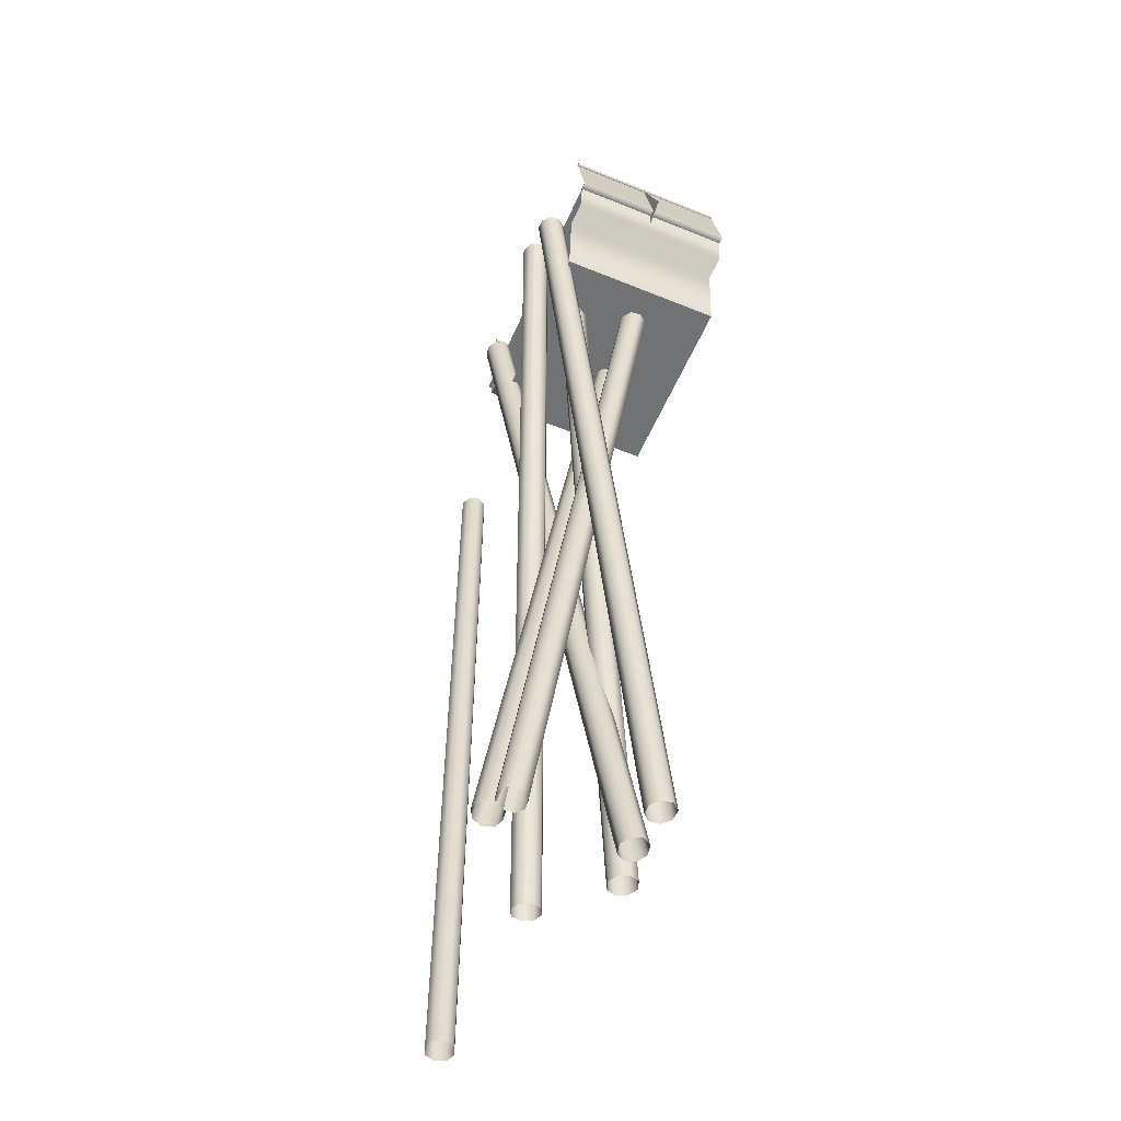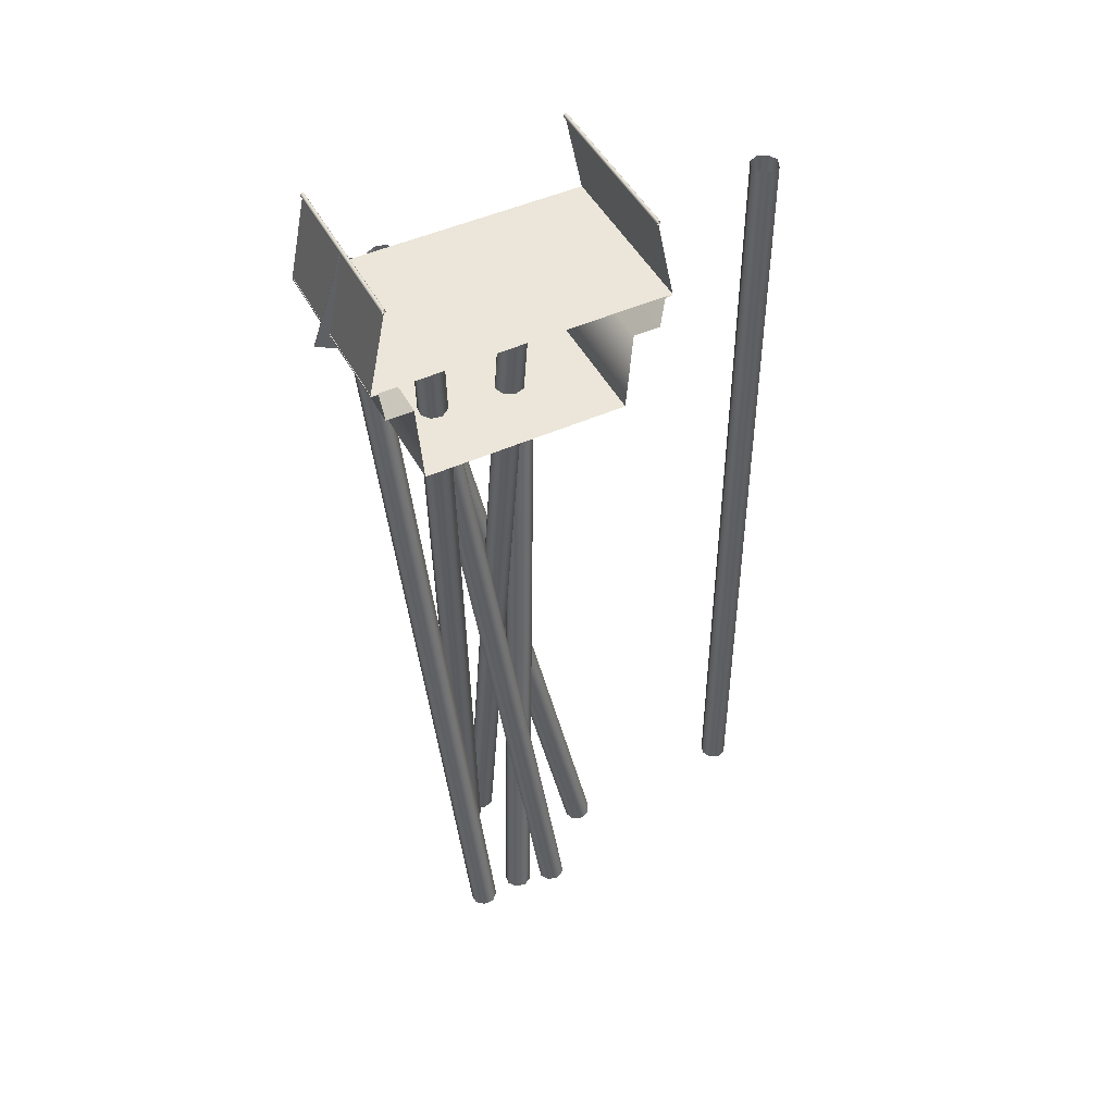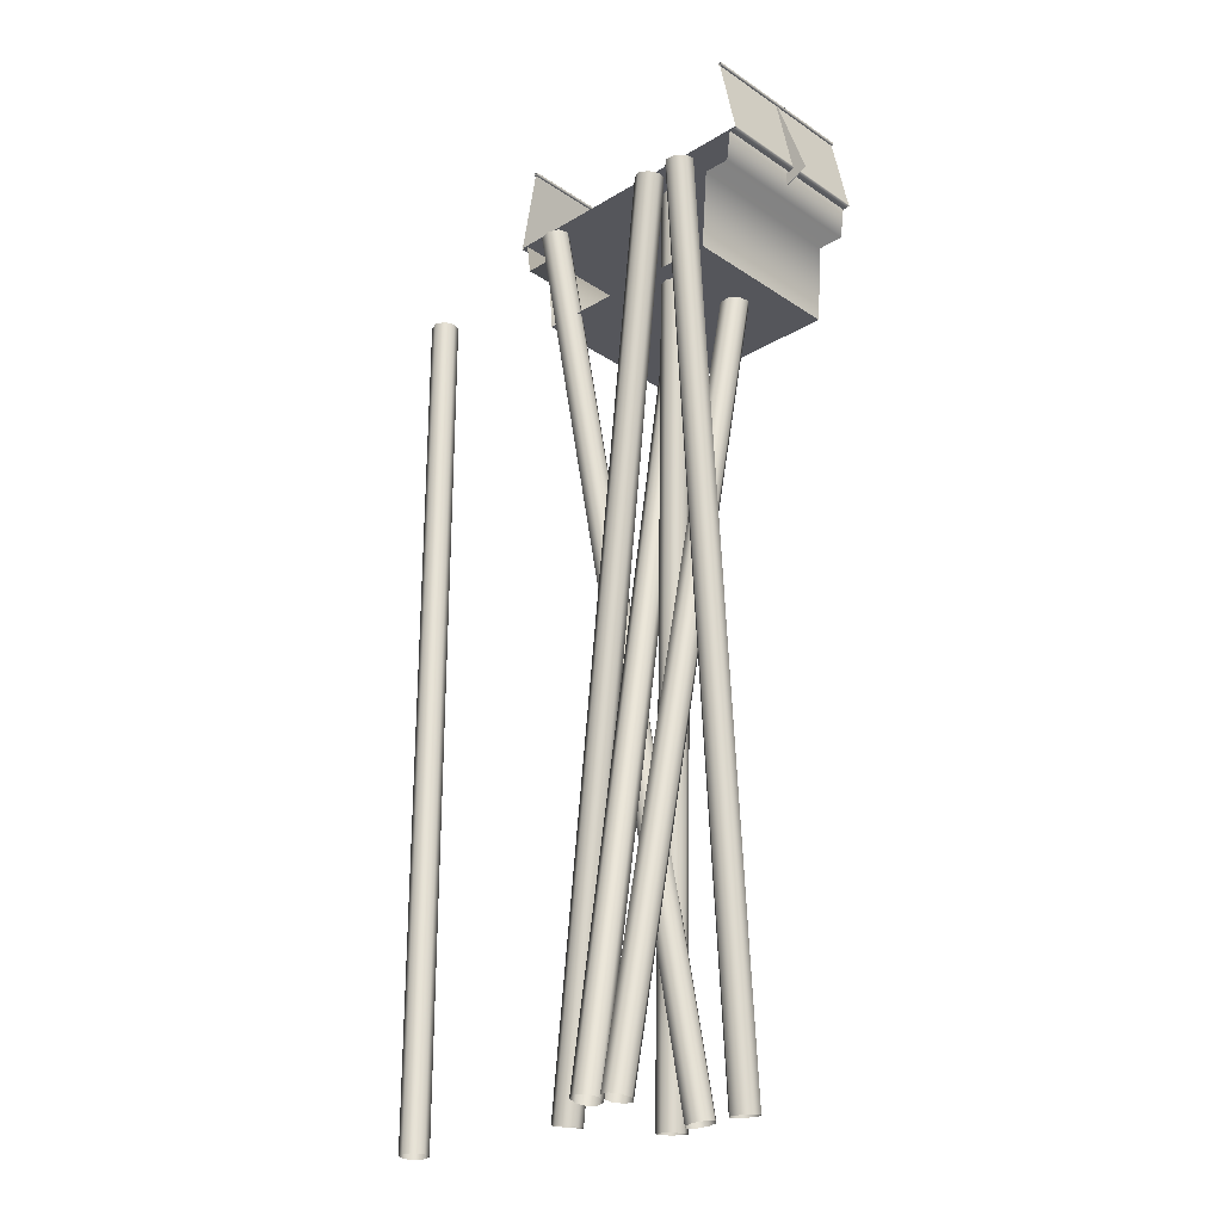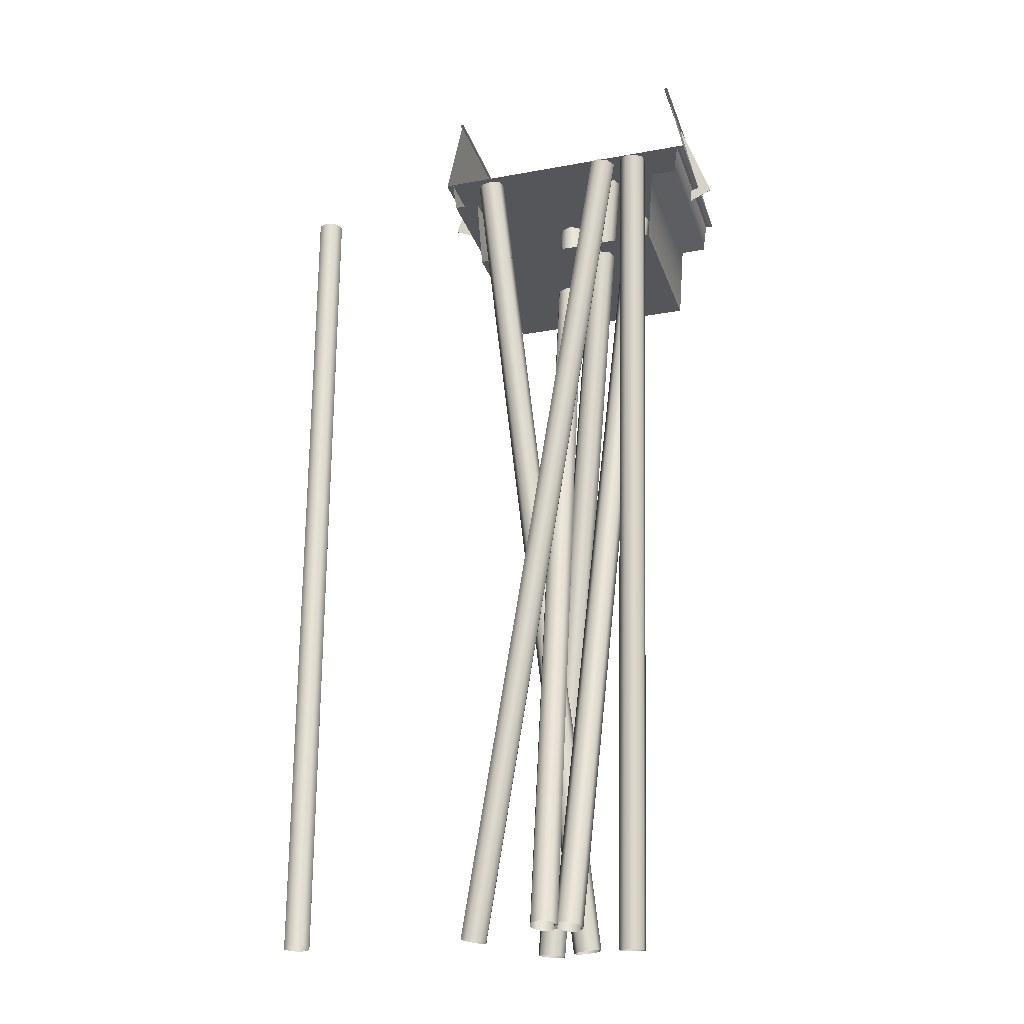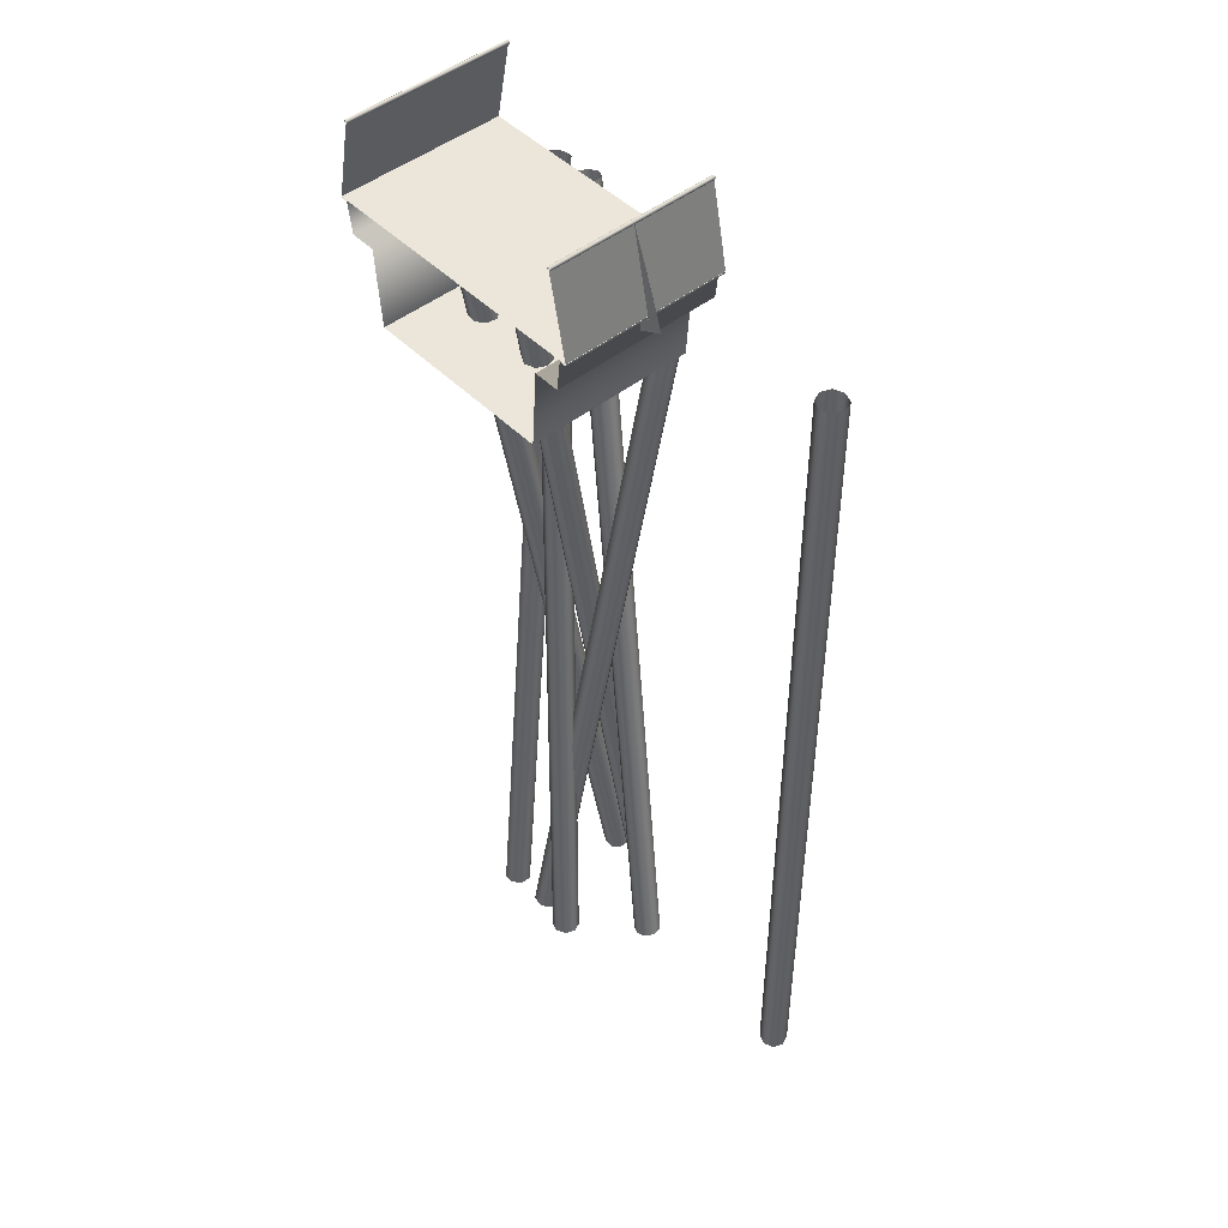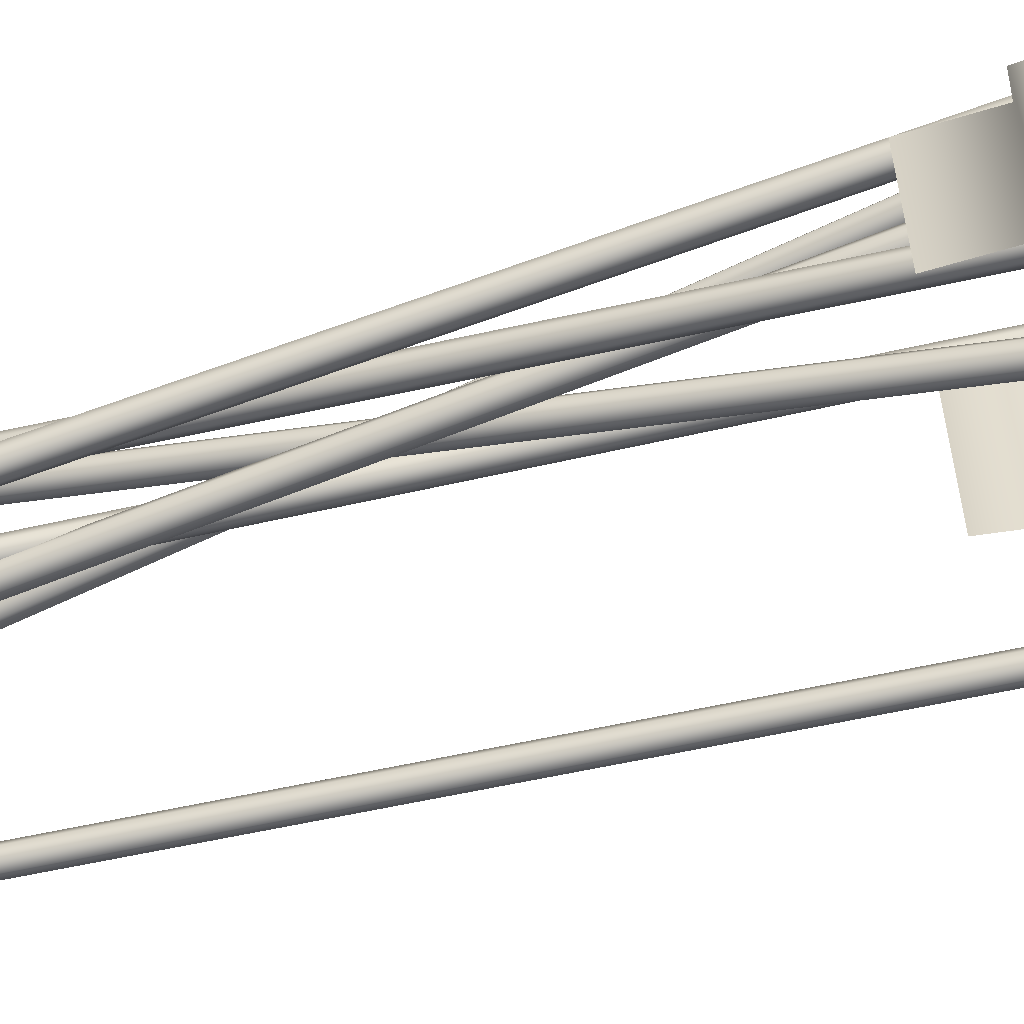
<metadata>
{"format":"obj","ext":"obj","renderer":"f3d","projection":"perspective","resolution":1024,"background":"white","views":[{"elev":-55.4,"azim":66.8,"up":"+Y"},{"elev":47.3,"azim":153.0,"up":"+Y"},{"elev":-26.2,"azim":43.6,"up":"+Y"},{"elev":-25.4,"azim":16.5,"up":"+Y"},{"elev":47.3,"azim":-131.8,"up":"+Y"},{"elev":-55.1,"azim":103.7,"up":"+Z"}]}
</metadata>
<code>
v  -34.51 -40.01 29.57
v  -36.67 -11.58 29.57
v  -45.87 -11.57 29.57
v  -47.24 -0.5591 29.57
v  -49.74 -0.563 29.57
v  -49.72 -0.0169 29.57
v  50.07 -0.0169 29.57
v  50.09 -0.563 29.57
v  47.49 -0.5792 29.57
v  45.95 -11.58 29.57
v  36.78 -11.58 29.57
v  34.62 -40.01 29.57
v  -34.51 -40.01 29.57
v  -34.51 -40.01 -30.12
v  -36.68 -11.58 -30.12
v  -45.87 -11.57 -30.12
v  -47.24 -0.5591 -30.12
v  -49.74 -0.563 -30.12
v  -49.72 -0.0169 -30.12
v  50.07 -0.0169 -30.12
v  50.09 -0.563 -30.12
v  47.49 -0.5792 -30.12
v  45.95 -11.57 -30.12
v  36.77 -11.58 -30.12
v  34.62 -40.01 -30.12
v  -34.51 -40.01 -30.12
g Walk_Bridge_SP_Base
f 14 1 2 15
f 15 2 3 16
f 16 3 4 17
f 17 4 5 18
f 18 5 6 19
f 19 6 7 20
f 20 7 8 21
f 21 8 9 22
f 22 9 10 23
f 23 10 11 24
f 24 11 12 25
f 25 12 13 26
v  -46.49 -6.874 -0
v  -47.04 -1.754 -0
v  -55.04 -2.88 -0
v  -49.92 -0.9658 -0
v  -43.86 29 0
v  -43.6 28.95 0
v  -46.49 -6.874 0.1828
v  -47.04 -1.754 0.1828
v  -55.04 -2.88 0.1828
v  -49.92 -0.9658 0.1828
v  -43.86 29 0.1828
v  -43.6 28.95 0.1828
g Walk_Bridge_SP_Connector
f 27 29 30 28
f 29 31 32 30
f 33 34 36 35
f 35 36 38 37
f 28 30 36 34
f 30 32 38 36
f 31 29 35 37
f 29 27 33 35
v  -103.1 -309.7 13.11
v  -104.5 -309.7 9.628
v  -108 -309.7 8.187
v  -111.5 -309.7 9.628
v  -112.9 -309.7 13.11
v  -111.5 -309.7 16.59
v  -108 -309.7 18.03
v  -104.5 -309.7 16.59
v  -103.1 0.0015 13.11
v  -104.5 0.0015 9.628
v  -108 0.0015 8.187
v  -111.5 0.0015 9.628
v  -112.9 0.0015 13.11
v  -111.5 0.0015 16.59
v  -108 0.0015 18.03
v  -104.5 0.0015 16.59
g Walk_Bridge_SP_Pilar_temp
f 39 40 48 47
f 40 41 49 48
f 41 42 50 49
f 42 43 51 50
f 43 44 52 51
f 44 45 53 52
f 45 46 54 53
f 46 39 47 54
v  -44.38 29.09 -30.12
v  -44.09 28.63 -30.12
v  -43.56 28.5 -30.12
v  -43.1 28.78 -30.12
v  -42.97 29.31 -30.12
v  -43.25 29.78 -30.12
v  -43.78 29.91 -30.12
v  -44.25 29.62 -30.12
v  -44.38 29.09 29.57
v  -44.09 28.63 29.57
v  -43.56 28.5 29.57
v  -43.1 28.78 29.57
v  -42.97 29.31 29.57
v  -43.25 29.78 29.57
v  -43.78 29.91 29.57
v  -44.25 29.62 29.57
g Walk_Bridge_SP_Base
f 55 56 64 63
f 56 57 65 64
f 57 58 66 65
f 58 59 67 66
f 59 60 68 67
f 60 61 69 68
f 61 62 70 69
f 62 55 63 70
v  -49.69 0.064 29.57
v  -43.65 28.67 29.57
v  -49.69 0.064 -30.12
v  -43.65 28.67 -30.12
g Walk_Bridge_SP_Base_Ext
f 73 71 72 74
v  44.63 29.09 -30.12
v  44.35 28.63 -30.12
v  43.82 28.5 -30.12
v  43.35 28.78 -30.12
v  43.23 29.31 -30.12
v  43.51 29.78 -30.12
v  44.04 29.91 -30.12
v  44.5 29.62 -30.12
v  44.63 29.09 29.57
v  44.35 28.63 29.57
v  43.82 28.5 29.57
v  43.35 28.78 29.57
v  43.23 29.31 29.57
v  43.51 29.78 29.57
v  44.04 29.91 29.57
v  44.5 29.62 29.57
g Walk_Bridge_SP_Base
f 84 76 75 83
f 85 77 76 84
f 86 78 77 85
f 87 79 78 86
f 88 80 79 87
f 89 81 80 88
f 90 82 81 89
f 83 75 82 90
v  49.95 0.064 29.57
v  43.9 28.67 29.57
v  49.95 0.064 -30.12
v  43.9 28.67 -30.12
g Walk_Bridge_SP_Base_Ext
f 91 93 94 92
v  46.74 -6.874 -0
v  47.3 -1.754 -0
v  55.29 -2.88 -0
v  50.18 -0.9658 -0
v  44.12 29 0
v  43.86 28.95 0
v  46.74 -6.874 0.1828
v  47.3 -1.754 0.1828
v  55.29 -2.88 0.1828
v  50.18 -0.9658 0.1828
v  44.12 29 0.1828
v  43.86 28.95 0.1828
g Walk_Bridge_SP_Connector
f 97 95 96 98
f 99 97 98 100
f 102 101 103 104
f 104 103 105 106
f 98 96 102 104
f 100 98 104 106
f 97 99 105 103
f 95 97 103 101
v  -3.467 -313.5 37.67
v  -4.721 -314 34.16
v  -8.12 -314.2 32.55
v  -11.67 -314 33.79
v  -13.3 -313.5 37.15
v  -12.04 -313 40.66
v  -8.643 -312.7 42.27
v  -5.092 -313 41.03
v  -1.396 -7.31 -9.155
v  -2.651 -7.838 -12.67
v  -6.049 -8.061 -14.28
v  -9.6 -7.848 -13.04
v  -11.22 -7.324 -9.683
v  -9.97 -6.795 -6.171
v  -6.572 -6.572 -4.562
v  -3.021 -6.785 -5.798
g Walk_Bridge_SP_Pilar
f 107 108 116 115
f 108 109 117 116
f 109 110 118 117
f 110 111 119 118
f 111 112 120 119
f 112 113 121 120
f 113 114 122 121
f 114 107 115 122
v  3.475 -313.5 35.58
v  3.952 -314 31.88
v  1.655 -314.2 28.91
v  -2.071 -314 28.4
v  -5.043 -313.5 30.65
v  -5.52 -313 34.35
v  -3.223 -312.7 37.33
v  0.5031 -313 37.84
v  26.58 -7.31 -5.2
v  27.06 -7.838 -8.899
v  24.76 -8.061 -11.88
v  21.03 -7.848 -12.39
v  18.06 -7.324 -10.13
v  17.58 -6.795 -6.434
v  19.88 -6.572 -3.457
v  23.61 -6.785 -2.946
g Walk_Bridge_SP_Pilar
f 123 124 132 131
f 124 125 133 132
f 125 126 134 133
f 126 127 135 134
f 127 128 136 135
f 128 129 137 136
f 129 130 138 137
f 130 123 131 138
v  -21.69 -313.5 -5.496
v  -18.17 -314 -4.255
v  -14.78 -314.2 -5.877
v  -13.5 -314 -9.413
v  -15.08 -313.5 -12.79
v  -18.59 -313 -14.03
v  -21.99 -312.7 -12.41
v  -23.27 -313 -8.874
v  13.35 -7.31 25.64
v  16.87 -7.838 26.89
v  20.26 -8.061 25.26
v  21.54 -7.848 21.73
v  19.96 -7.324 18.35
v  16.44 -6.795 17.11
v  13.05 -6.572 18.73
v  11.77 -6.785 22.27
g Walk_Bridge_SP_Pilar
f 139 140 148 147
f 140 141 149 148
f 141 142 150 149
f 142 143 151 150
f 143 144 152 151
f 144 145 153 152
f 145 146 154 153
f 146 139 147 154
v  -45.1 -310.7 14.91
v  -41.86 -311.5 16.66
v  -38.31 -312.1 15.55
v  -36.54 -312.2 12.22
v  -37.58 -311.7 8.638
v  -40.82 -310.9 6.891
v  -44.37 -310.3 8.006
v  -46.14 -310.2 11.33
v  14.46 -7.78 40.01
v  17.7 -8.563 41.76
v  21.25 -9.168 40.64
v  23.02 -9.241 37.32
v  21.98 -8.739 33.74
v  18.74 -7.956 31.99
v  15.19 -7.351 33.1
v  13.42 -7.278 36.43
g Walk_Bridge_SP_Pilar
f 155 156 164 163
f 156 157 165 164
f 157 158 166 165
f 158 159 167 166
f 159 160 168 167
f 160 161 169 168
f 161 162 170 169
f 162 155 163 170
v  7.11 -313.5 -5.644
v  9.776 -314 -3.036
v  13.54 -314.2 -3.078
v  16.19 -314 -5.745
v  16.18 -313.5 -9.475
v  13.51 -313 -12.08
v  9.751 -312.7 -12.04
v  7.099 -313 -9.374
v  25.76 -7.31 37.36
v  28.43 -7.838 39.97
v  32.19 -8.061 39.93
v  34.84 -7.848 37.26
v  34.83 -7.324 33.53
v  32.16 -6.795 30.92
v  28.4 -6.572 30.96
v  25.75 -6.785 33.63
g Walk_Bridge_SP_Pilar
f 171 172 180 179
f 172 173 181 180
f 173 174 182 181
f 174 175 183 182
f 175 176 184 183
f 176 177 185 184
f 177 178 186 185
f 178 171 179 186
v  -8.461 -313.5 -8.923
v  -9.12 -314 -5.252
v  -6.973 -314.2 -2.166
v  -3.277 -314 -1.472
v  -0.1974 -313.5 -3.577
v  0.4614 -313 -7.248
v  -1.686 -312.7 -10.33
v  -5.382 -313 -11.03
v  -33.55 -7.31 30.67
v  -34.21 -7.838 34.34
v  -32.06 -8.061 37.43
v  -28.36 -7.848 38.12
v  -25.28 -7.324 36.02
v  -24.63 -6.795 32.35
v  -26.77 -6.572 29.26
v  -30.47 -6.785 28.57
g Walk_Bridge_SP_Pilar
f 187 188 196 195
f 188 189 197 196
f 189 190 198 197
f 190 191 199 198
f 191 192 200 199
f 192 193 201 200
f 193 194 202 201
f 194 187 195 202

</code>
